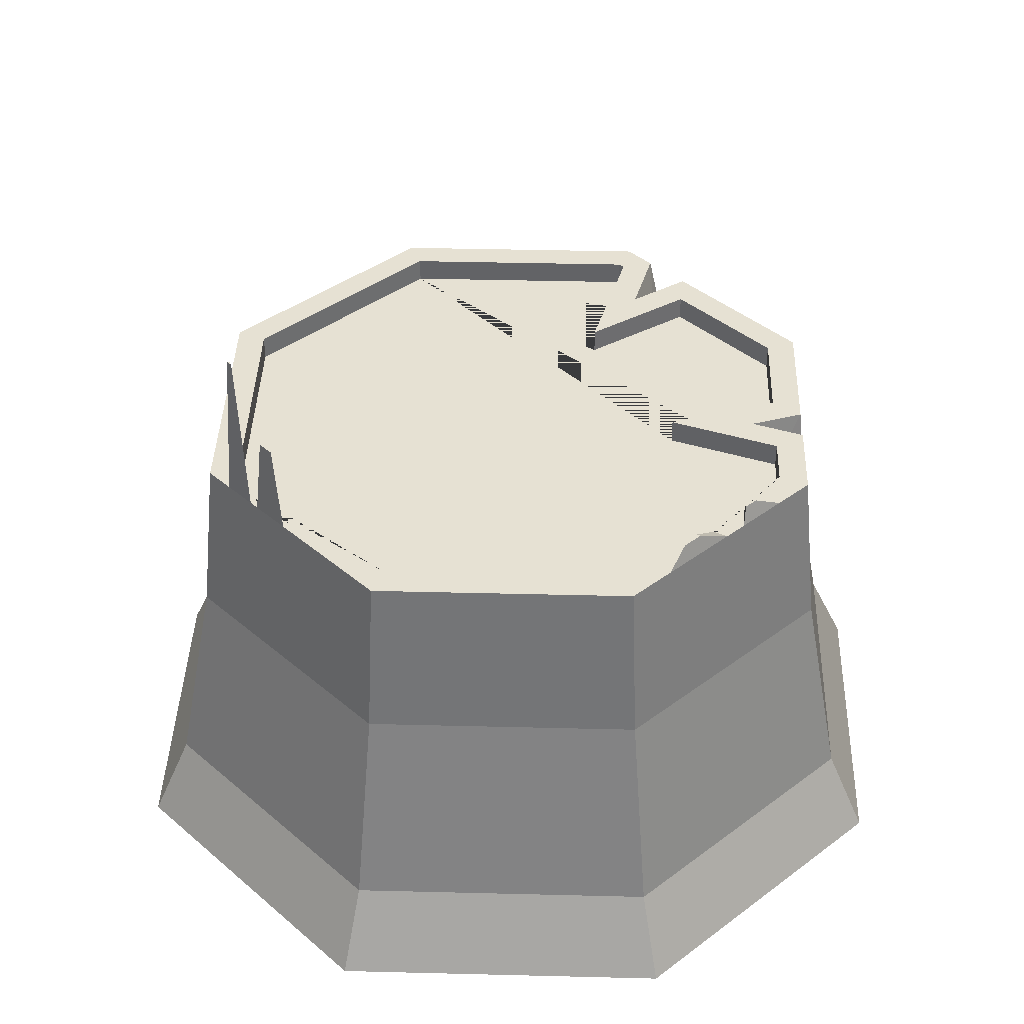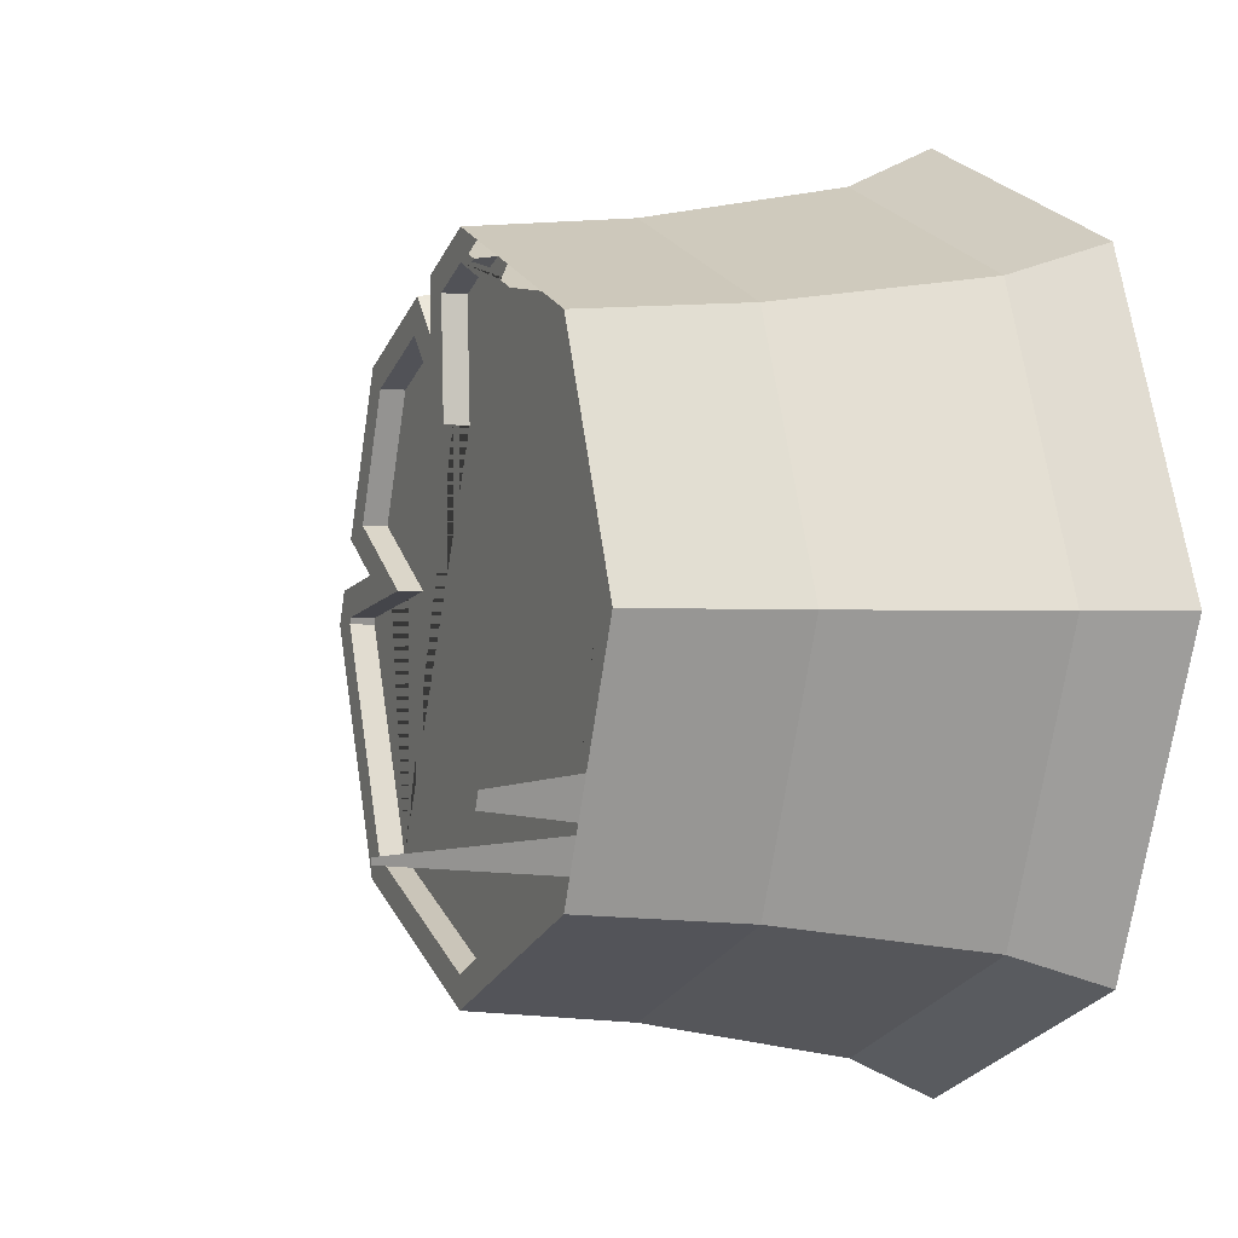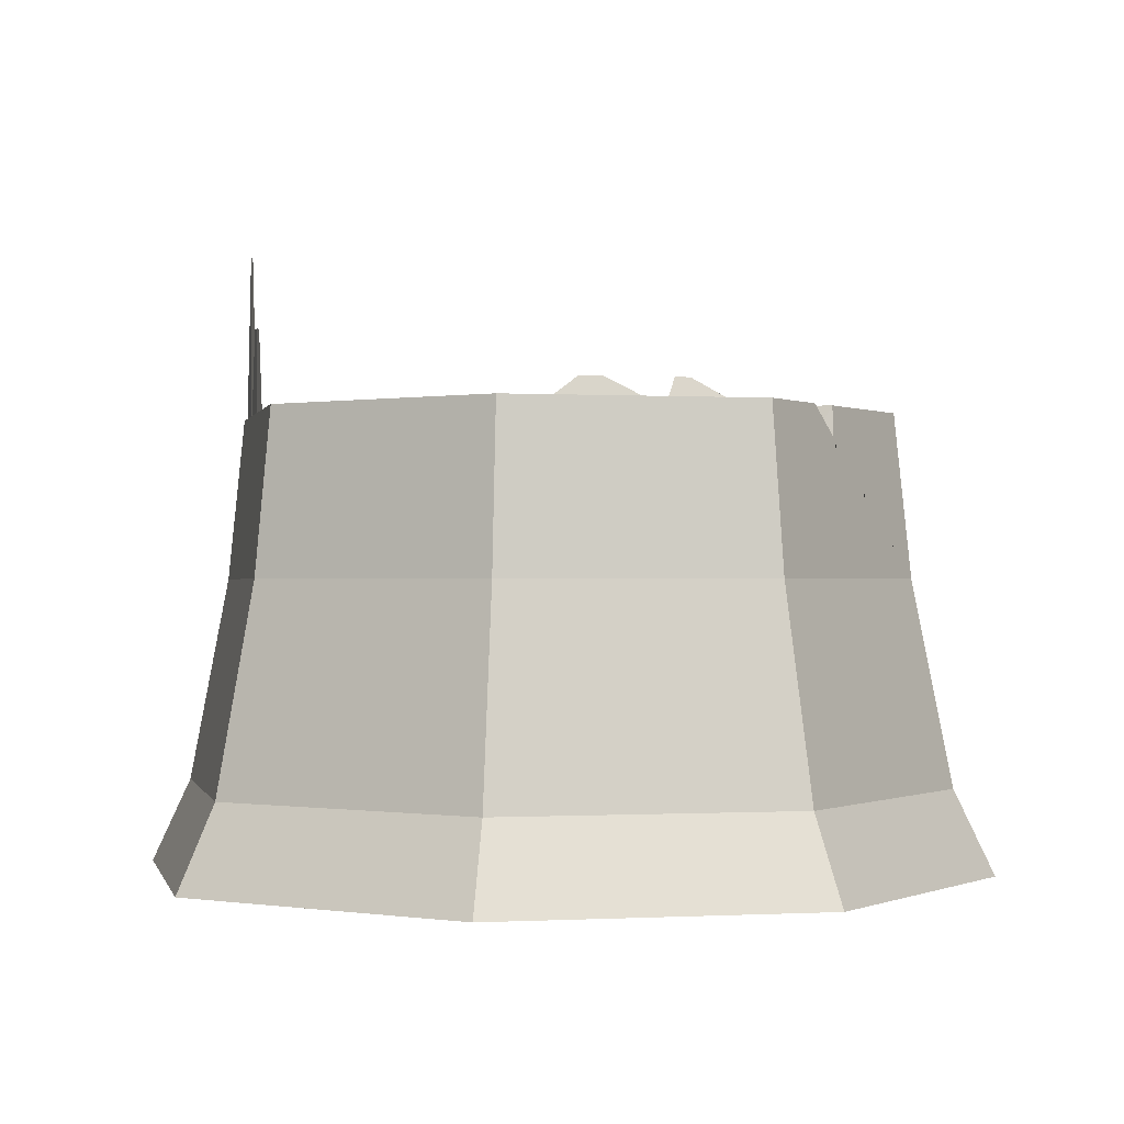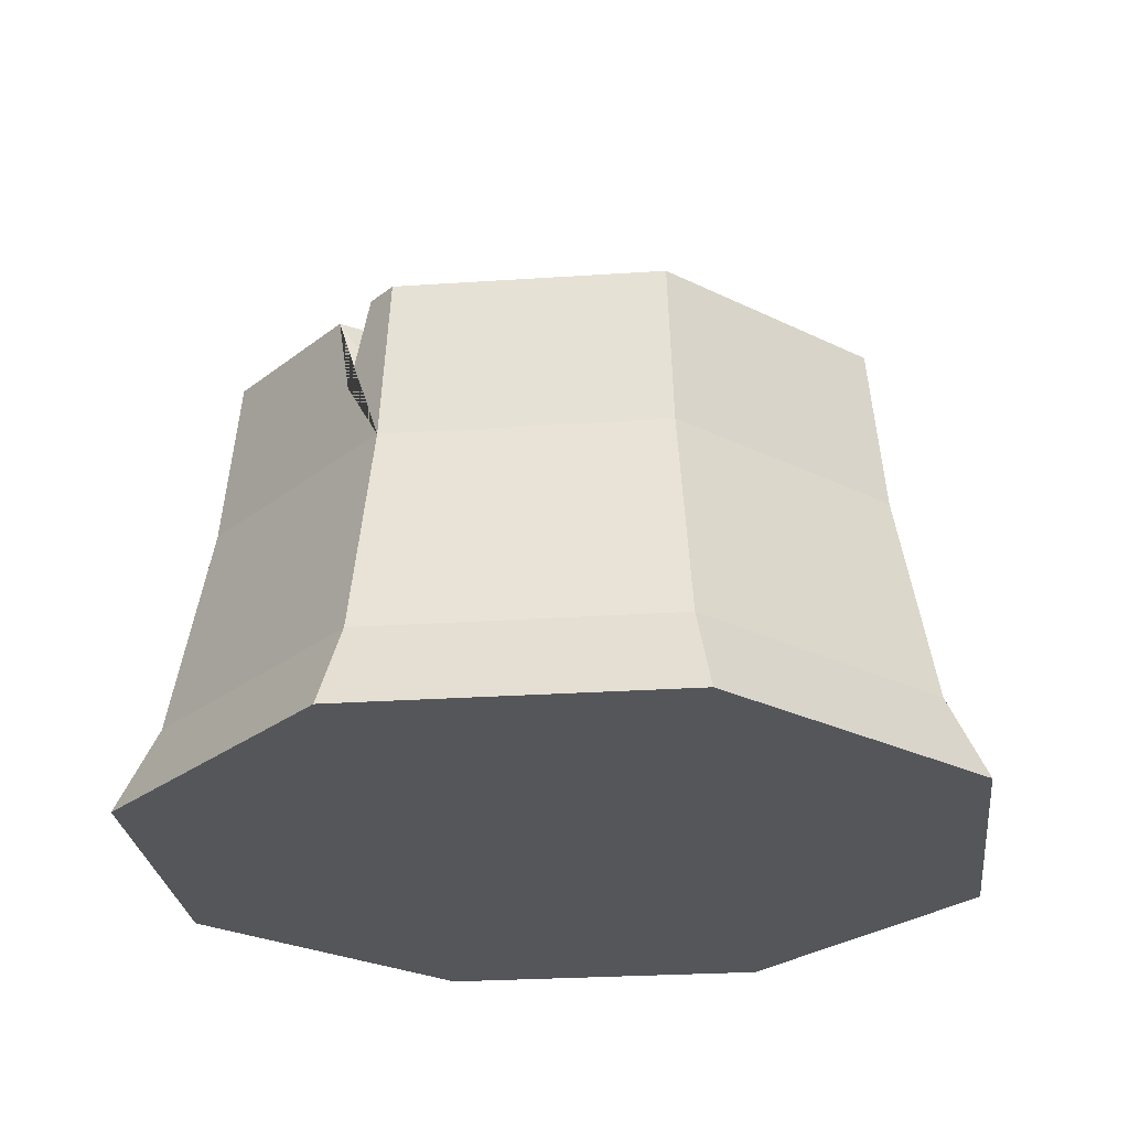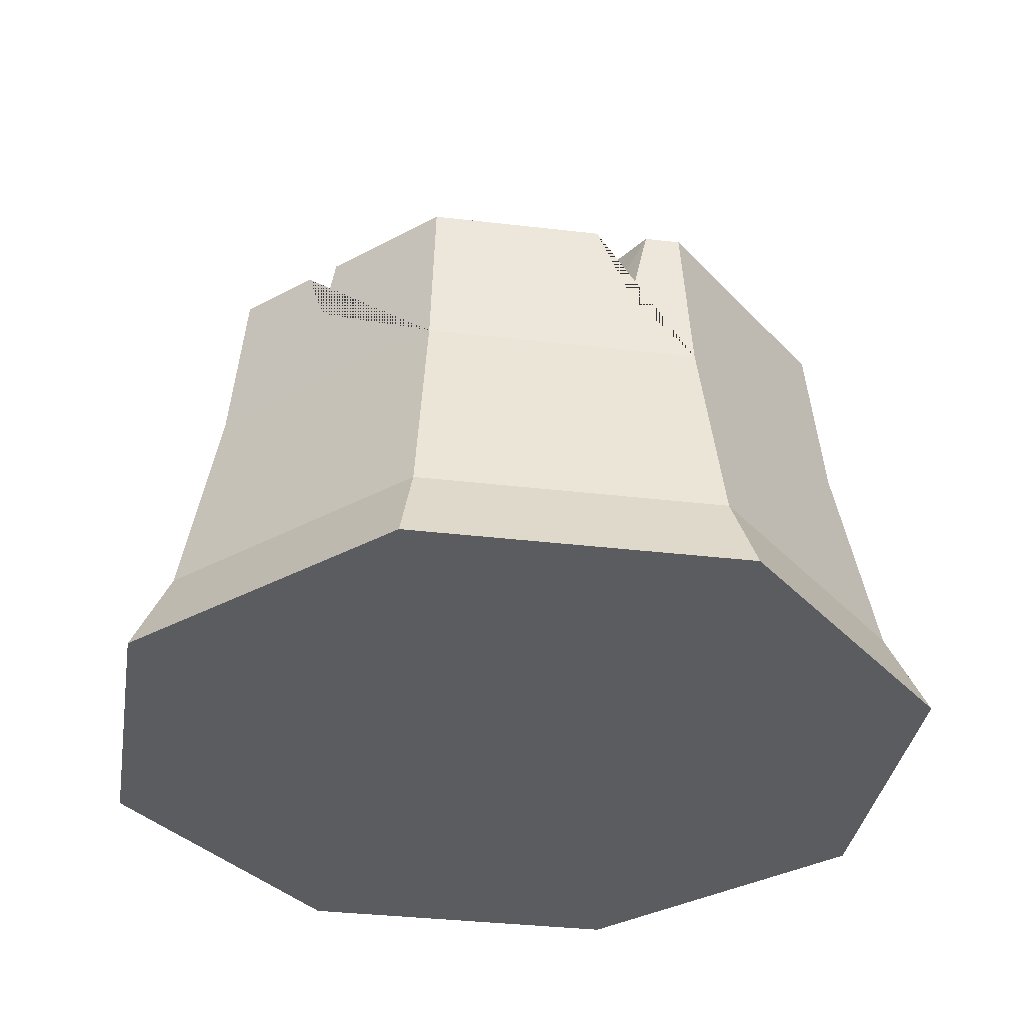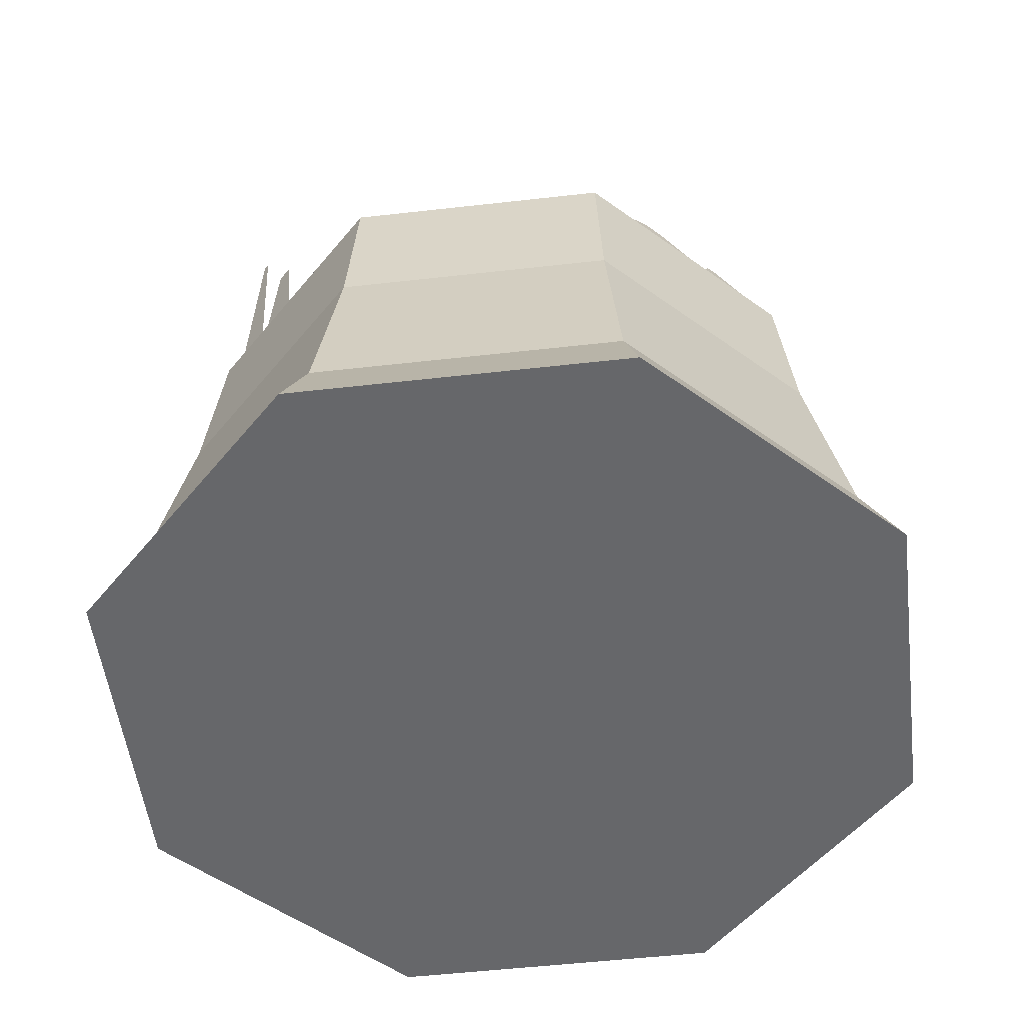
<metadata>
{"format":"obj","ext":"obj","renderer":"f3d","projection":"perspective","resolution":1024,"background":"white","views":[{"elev":38.9,"azim":-65.7,"up":"+Y"},{"elev":-1.3,"azim":-113.0,"up":"+Z"},{"elev":-0.5,"azim":-34.9,"up":"+Y"},{"elev":-25.6,"azim":118.7,"up":"+Y"},{"elev":-34.7,"azim":58.5,"up":"+Y"},{"elev":-52.2,"azim":-60.5,"up":"+Y"}]}
</metadata>
<code>
o Cylinder
v 0 -0.9867 -1.519
v -0 0.6173 -1.065
v 1.074 -0.9867 -1.074
v 0.7528 0.6173 -0.7528
v 1.519 -0.9867 0
v 1.065 0.6173 0
v 1.074 -0.9867 1.074
v 0.7528 0.6173 0.7528
v -0 -0.9867 1.519
v -0 0.6173 1.065
v -1.074 -0.9867 1.074
v -0.7528 0.6173 0.7528
v -1.519 -0.9867 -0
v -1.065 0.6173 -0
v -1.074 -0.9867 -1.074
v -0.7528 0.6173 -0.7528
v 0 -0.6861 -1.376
v 0 0.04039 -1.233
v 0.8718 0.04039 -0.8718
v 0.9731 -0.6861 -0.9731
v 1.233 0.04039 0
v 1.376 -0.6861 0
v 0.8718 0.04039 0.8718
v 0.9731 -0.6861 0.9731
v -0 0.04039 1.233
v -0 -0.6861 1.376
v -0.8718 0.04039 0.8718
v -0.9731 -0.6861 0.9731
v -1.233 0.04039 -0
v -1.376 -0.6861 -0
v -0.8718 0.04039 -0.8718
v -0.9731 -0.6861 -0.9731
v 0.1715 0.6173 0.9936
v 0.4204 0.6173 0.8905
v 0.1506 0.6173 0.5899
v 0.3696 0.3922 1.043
v 0.3179 0.4758 0.9684
v 0.932 0.6173 0.3203
v 1.055 0.6173 0.02241
v 1.127 0.3079 0.1891
v 0.5764 0.6173 0.09682
v 1.025 0.4458 0.1741
v 0.8292 0.6173 -0.8292
v 0 0.6173 -1.173
v 1.173 0.6173 0
v 1.126 0.6173 0.1124
v 0.3933 0.6173 1.01
v 0.8292 0.6173 0.8292
v -0.8292 0.6173 0.8292
v -0 0.6173 1.173
v -1.173 0.6173 -0
v -0.8292 0.6173 -0.8292
v 0.2749 0.6173 1.059
v 0.2649 0.6173 0.8666
v 1.056 0.6173 0.2807
v 0.8556 0.6173 0.1544
v -0.6602 0.6173 0.8992
v -0.1425 0.6173 1.114
v -0.4389 0.6173 0.9369
v -0.2152 0.6173 1.033
v -0.3944 0.6173 1.009
v -0.3904 0.6173 0.9577
v -0.3153 0.6173 1.042
v -0.2505 0.6173 1.018
v -0.2856 0.6799 1.035
v -0.2385 0.6799 1.055
v -0.5758 0.6799 0.9164
v -0.5154 0.6799 0.9266
v -0.268 0.6799 1.029
v -0.2583 0.6799 1.033
v -0.5033 0.6799 0.9464
v -0.5022 0.6799 0.9323
v -0.8726 0.6173 -0.7245
v -0.9201 0.6173 -0.6096
v -0.8633 0.6173 -0.6732
v -0.8829 1.189 -0.6796
v -0.8919 1.189 -0.6579
v -0.8812 1.189 -0.6699
v -0.9343 0.6173 -0.5755
v -0.9907 0.6173 -0.4392
v -0.9253 0.6173 -0.5176
v -0.9436 0.9176 -0.5372
v -0.9667 0.9176 -0.4815
v -0.94 0.9176 -0.5135
v 0.7528 0.5321 -0.7528
v -0 0.5321 -1.065
v 1.065 0.5321 0
v 1.055 0.5321 0.02241
v 0.4204 0.5321 0.8905
v 0.7528 0.5321 0.7528
v -0.7528 0.5321 0.7528
v -0 0.5321 1.065
v -1.065 0.5321 -0
v -0.7528 0.5321 -0.7528
v 0.1715 0.5321 0.9936
v 0.1506 0.5321 0.5899
v 0.932 0.5321 0.3203
v 0.5764 0.5321 0.09682
f 18 44 43 19
f 19 43 45 21
f 21 45 46 40 55 48 23
f 23 48 47 36 53 50 25
f 25 50 58 63 61 57 49 27
f 27 49 51 29
f 41 39 88 98
f 29 51 80 79 74 73 52 31
f 31 52 44 18
f 1 3 5 7 9 11 13 15
f 15 32 17 1
f 32 31 18 17
f 13 30 32 15
f 30 29 31 32
f 11 28 30 13
f 28 27 29 30
f 9 26 28 11
f 26 25 27 28
f 7 24 26 9
f 24 23 25 26
f 5 22 24 7
f 22 21 23 24
f 3 20 22 5
f 20 19 21 22
f 1 17 20 3
f 17 18 19 20
f 47 54 37
f 53 36 37
f 37 36 47
f 37 54 53
f 55 40 42
f 46 56 42
f 42 40 46
f 42 56 55
f 2 4 43 44
f 4 6 45 43
f 6 39 46 45
f 8 34 47 48
f 10 12 49 57 59 62 64 60 58 50
f 12 14 51 49
f 14 16 52 73 75 74 79 81 80 51
f 16 2 44 52
f 33 10 50 53
f 35 33 53 54
f 34 35 54 47
f 38 8 48 55
f 41 38 55 56
f 39 41 56 46
f 62 59 68 72
f 66 70 69 65
f 64 63 65 69
f 63 64 62 61
f 71 72 68 67
f 58 60 70 66
f 59 57 67 68
f 61 62 72 71
f 57 61 71 67
f 60 64 69 70
f 63 58 66 65
f 77 78 76
f 74 75 78 77
f 75 73 76 78
f 73 74 77 76
f 83 84 82
f 80 81 84 83
f 81 79 82 84
f 79 80 83 82
f 85 86 94 93 91 92 95 96 89 90 97 98 88 87
f 16 14 93 94
f 2 16 94 86
f 4 2 86 85
f 10 33 95 92
f 6 4 85 87
f 33 35 96 95
f 39 6 87 88
f 35 34 89 96
f 34 8 90 89
f 8 38 97 90
f 12 10 92 91
f 38 41 98 97
f 14 12 91 93

</code>
